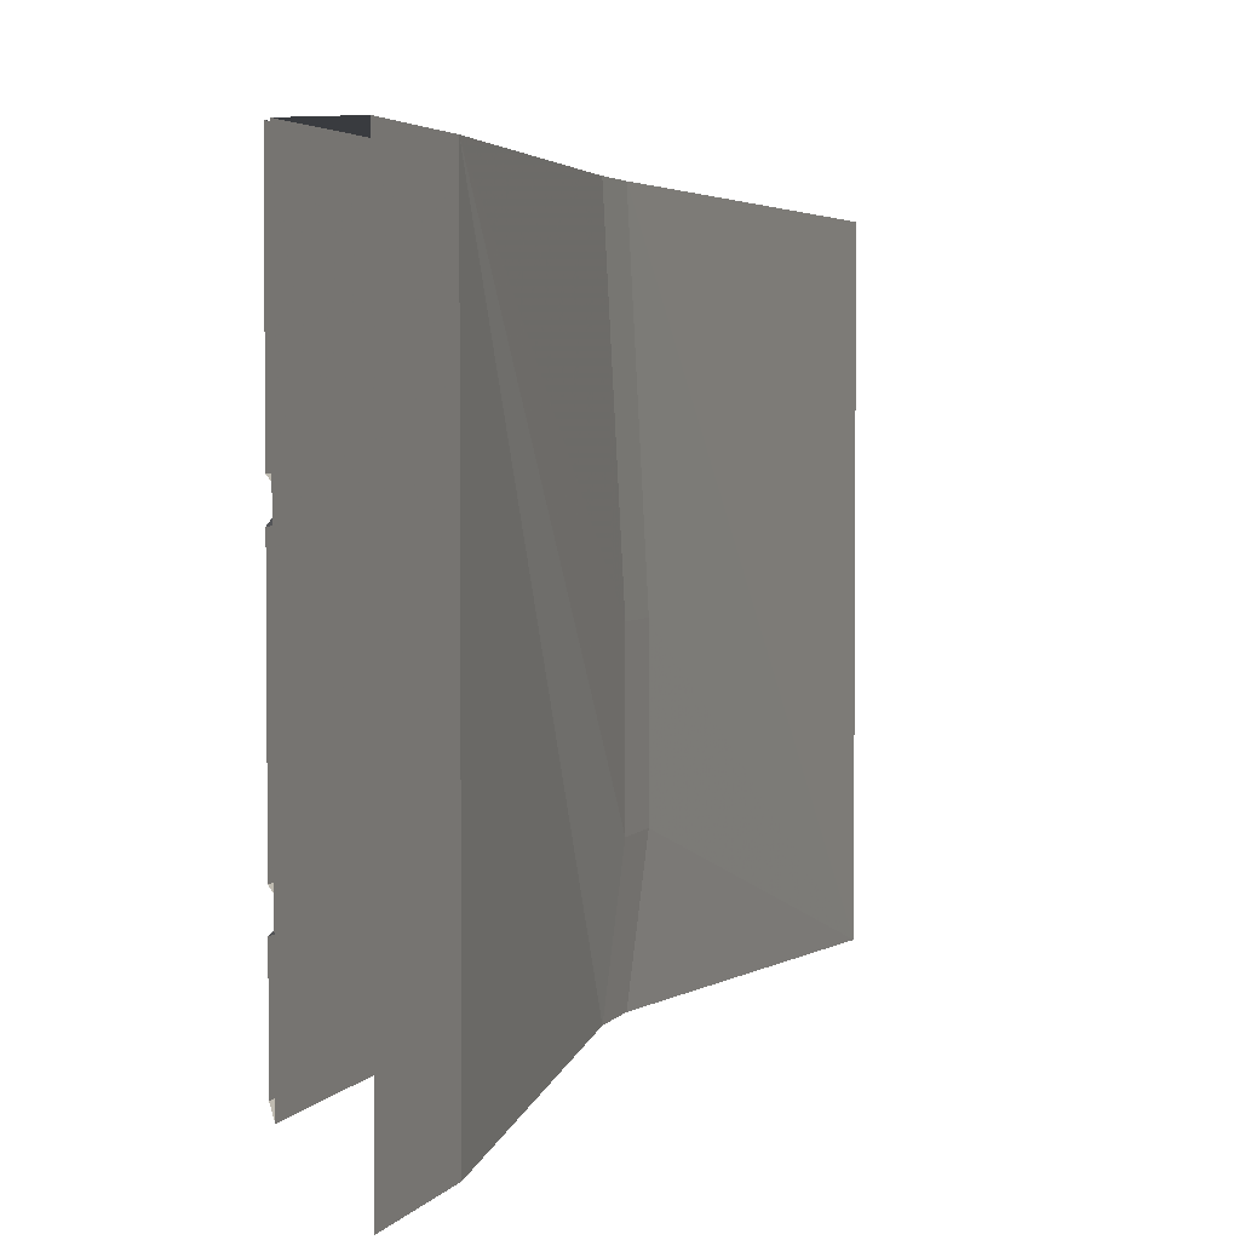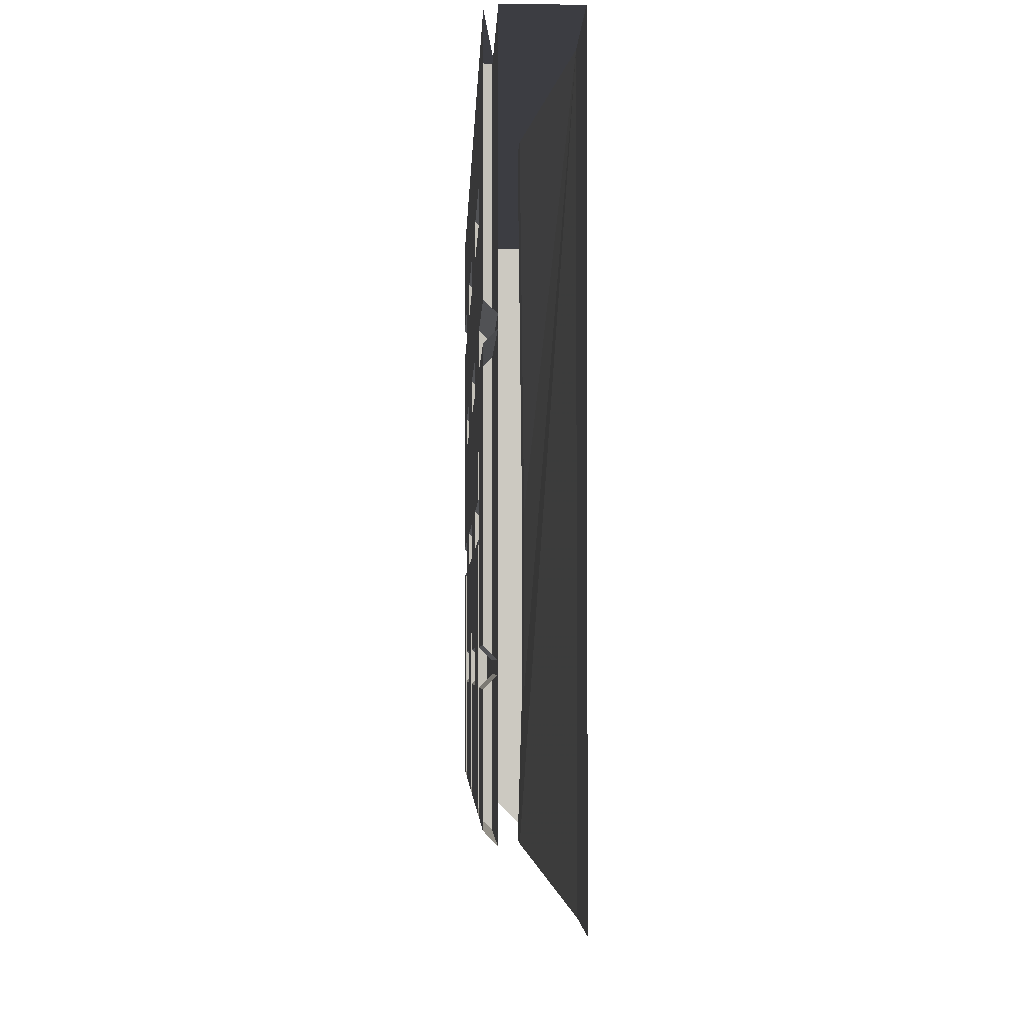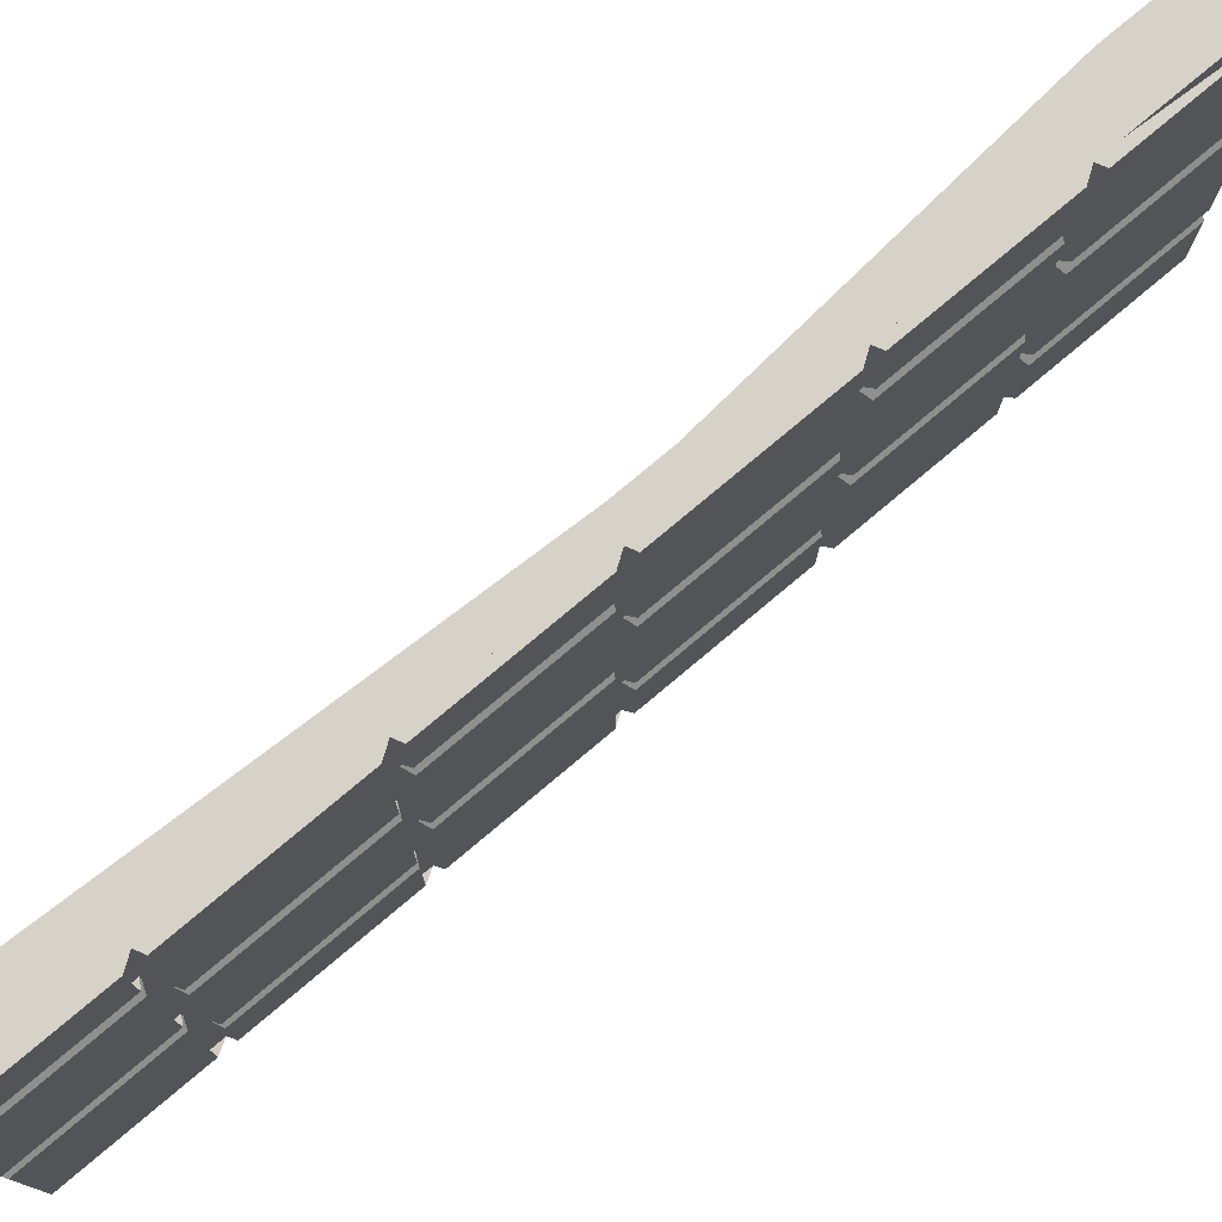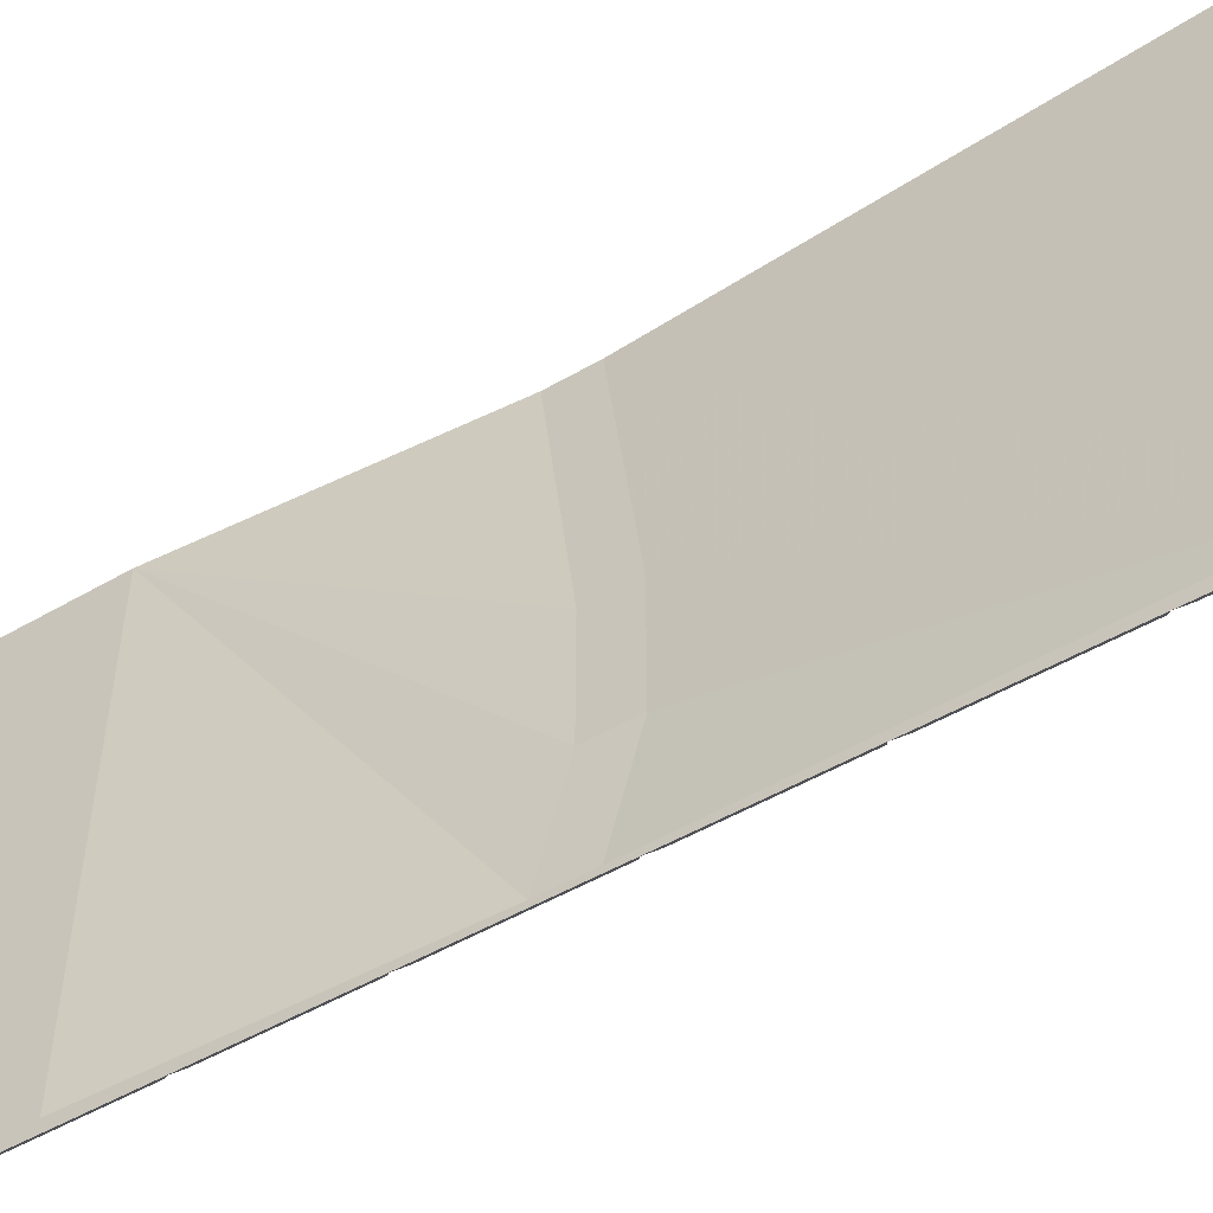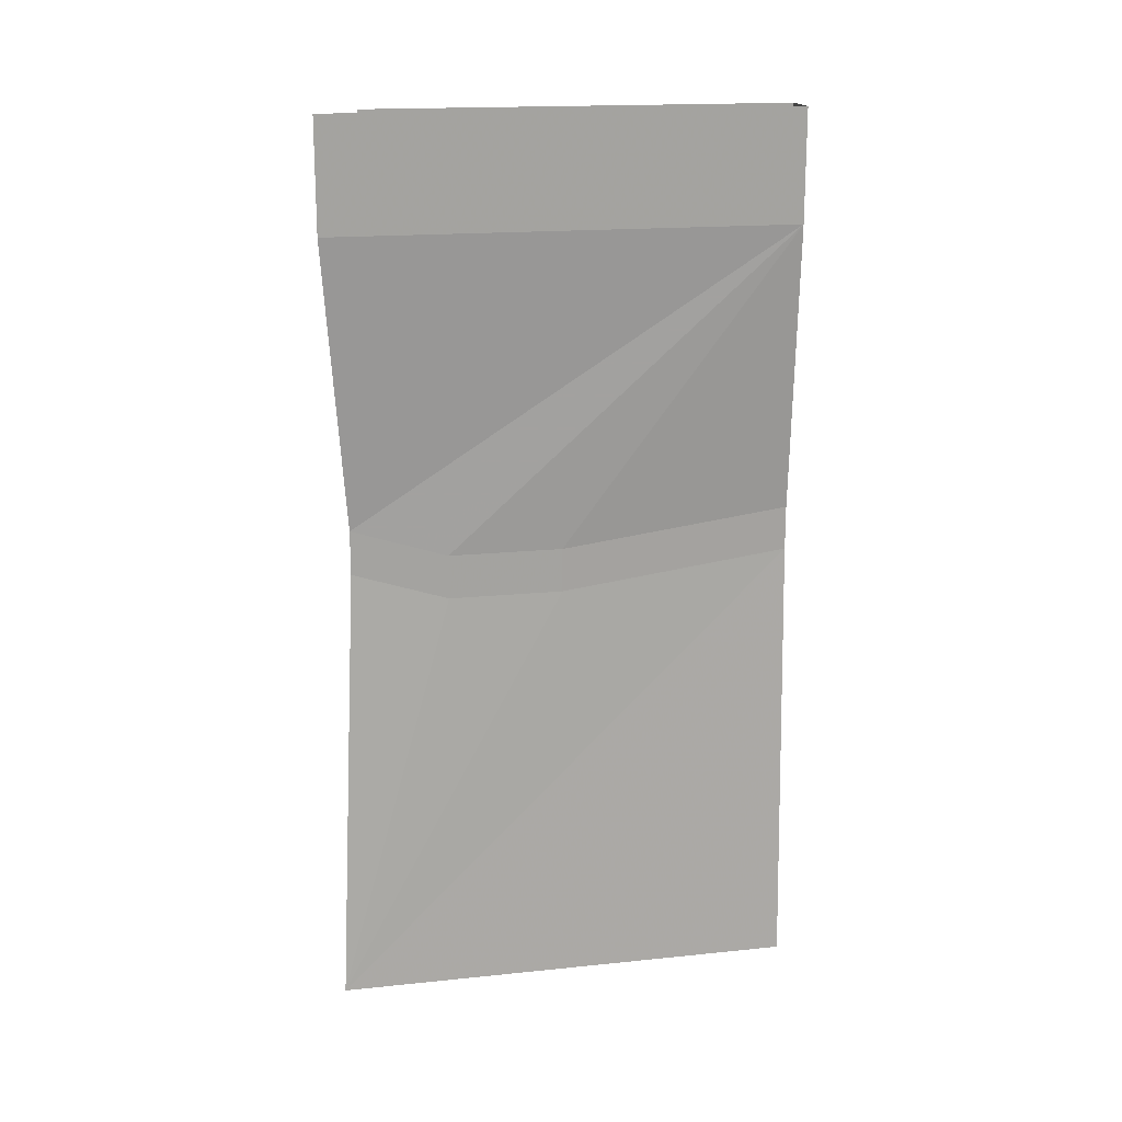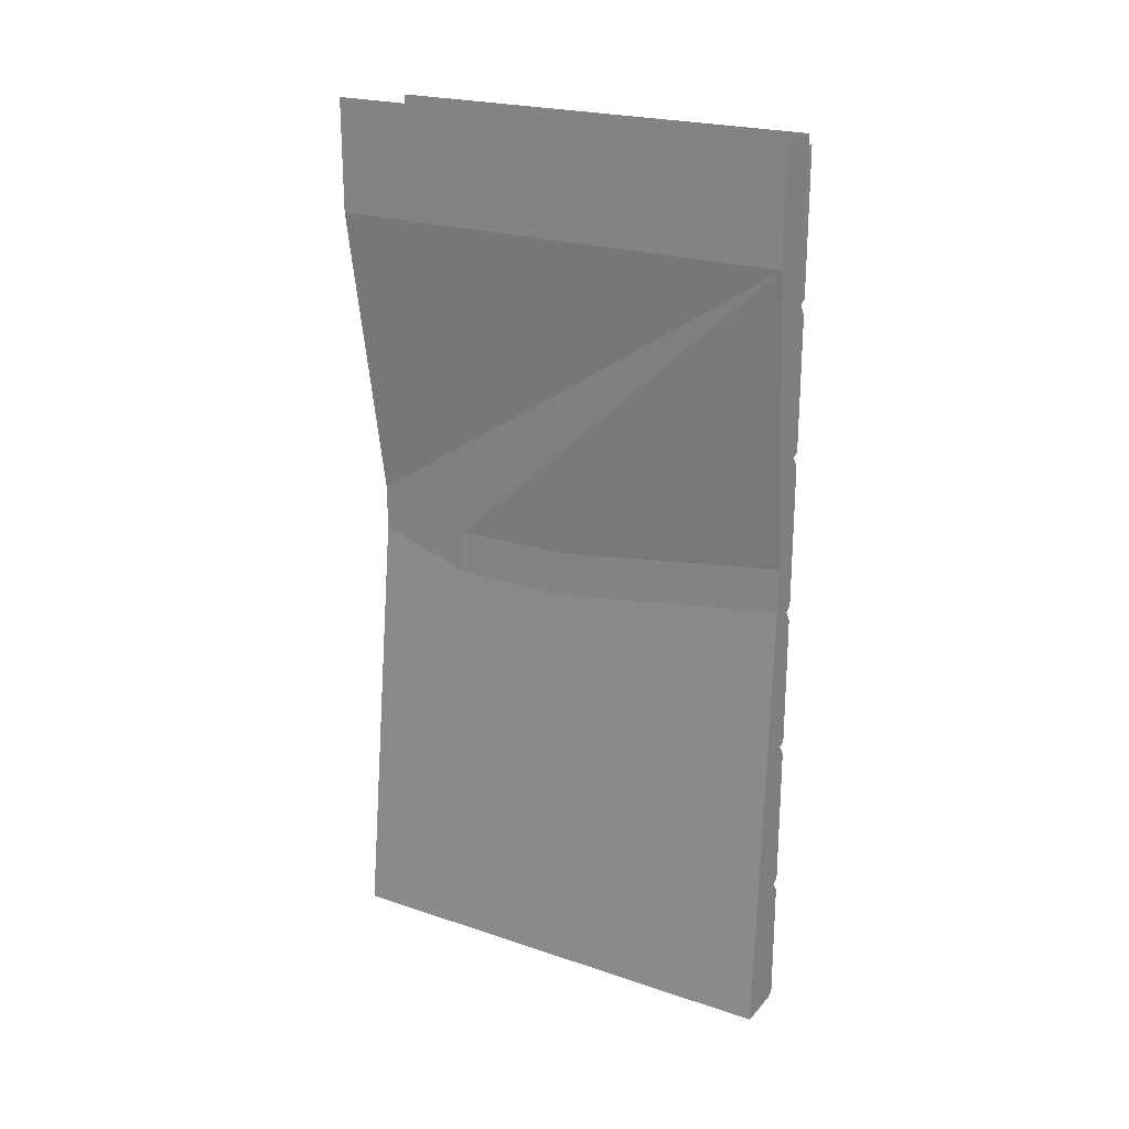
<metadata>
{"format":"obj","ext":"obj","renderer":"f3d","projection":"perspective","resolution":1024,"background":"white","views":[{"elev":3.3,"azim":-163.3,"up":"+Z"},{"elev":-2.9,"azim":178.5,"up":"+Z"},{"elev":77.7,"azim":50.0,"up":"+Z"},{"elev":-51.4,"azim":-57.8,"up":"+Z"},{"elev":17.4,"azim":-101.5,"up":"+Y"},{"elev":22.5,"azim":-59.9,"up":"+Y"}]}
</metadata>
<code>
v -0.3672 -1.578 0.5
v -0.3672 -1.578 0.1875
v -0.3672 -1.281 0.1875
v -0.3672 -1.281 0.5
v -0.3828 -1.258 0.5
v -0.3828 -1.586 0.5
v -0.3828 -1.586 0.1719
v -0.3828 -1.273 0.1719
v -0.3672 -1.578 0.1406
v -0.3672 -1.578 -0.1797
v -0.3672 -1.281 -0.1797
v -0.3672 -1.281 0.1406
v -0.3828 -1.273 0.1562
v -0.3828 -1.586 0.1562
v -0.3828 -1.586 -0.1953
v -0.3828 -1.273 -0.1953
v -0.3672 -1.578 -0.2266
v -0.3672 -1.578 -0.375
v -0.3672 -1.281 -0.375
v -0.3672 -1.281 -0.2266
v -0.3828 -1.273 -0.2109
v -0.3828 -1.586 -0.2109
v -0.3828 -1.586 -0.3906
v -0.3828 -1.258 -0.3906
v -0.3672 -1.609 0.3594
v -0.3672 -1.609 0.5
v -0.3672 -1.867 0.5
v -0.3672 -1.867 0.3594
v -0.3828 -1.875 0.3438
v -0.3828 -1.602 0.3438
v -0.3828 -1.875 0.5
v -0.4766 -1.875 0.5
v -0.3828 -1.875 -0.3906
v -0.3828 -0.625 -0.3906
v -0.3828 -0.625 0.5
v -0.3828 -0.2812 -0.3906
v -0.3828 -0.2812 0.5
v -0.3828 0 -0.3906
v -0.3828 0 0.5
v -0.4766 -0.125 0.5
v -0.4766 -0.2344 0.5
v -0.3828 -0.3203 0.5
v -0.3672 -0.3125 0.5
v -0.3672 -0.02344 0.5
v -0.3672 -0.02344 0.1875
v -0.3672 -0.3125 0.1875
v -0.3828 -0.3203 0.1719
v -0.3828 -0.01562 0.1719
v -0.3672 -1.609 -0.375
v -0.3672 -1.609 -0.05469
v -0.3672 -1.867 -0.05469
v -0.3672 -1.867 -0.375
v -0.3828 -1.602 -0.03906
v -0.3828 -1.875 -0.03906
v -0.3672 -1.609 -0.007812
v -0.3672 -1.609 0.3125
v -0.3672 -1.867 0.3125
v -0.3672 -1.867 -0.007812
v -0.3828 -1.875 -0.02344
v -0.3828 -1.602 -0.02344
v -0.3828 -1.602 0.3281
v -0.3828 -1.875 0.3281
v -0.3672 -0.9766 0.3594
v -0.3672 -0.9766 0.5
v -0.3672 -1.25 0.5
v -0.3672 -1.25 0.3594
v -0.3828 -1.258 0.3438
v -0.3828 -0.9688 0.3438
v -0.3828 -0.9531 0.5
v -0.4297 -0.9375 0.5
v -0.4766 -1.875 -0.4844
v -0.3672 -0.9766 -0.375
v -0.3672 -0.9766 -0.05469
v -0.3672 -1.25 -0.05469
v -0.3672 -1.25 -0.375
v -0.3828 -0.9531 -0.3906
v -0.3828 -0.9688 -0.03906
v -0.3828 -1.258 -0.03906
v -0.3672 -0.9766 -0.007812
v -0.3672 -0.9766 0.3125
v -0.3672 -1.25 0.3125
v -0.3672 -1.25 -0.007812
v -0.3828 -1.258 -0.02344
v -0.3828 -0.9688 -0.02344
v -0.3828 -0.9688 0.3281
v -0.3828 -1.258 0.3281
v -0.3672 -0.9453 0.5
v -0.3672 -0.9453 0.1875
v -0.3672 -0.6484 0.1875
v -0.3672 -0.6484 0.5
v -0.3828 -0.9531 0.1719
v -0.3828 -0.6406 0.1719
v -0.3672 -0.9453 0.1406
v -0.3672 -0.9453 -0.1797
v -0.3672 -0.6484 -0.1797
v -0.3672 -0.6484 0.1406
v -0.3828 -0.6406 0.1562
v -0.3828 -0.9531 0.1562
v -0.3828 -0.9531 -0.1953
v -0.3828 -0.6406 -0.1953
v -0.3672 -0.9453 -0.2266
v -0.3672 -0.9453 -0.375
v -0.3672 -0.6484 -0.375
v -0.3672 -0.6484 -0.2266
v -0.3828 -0.6406 -0.2109
v -0.3828 -0.9531 -0.2109
v -0.3672 -0.3438 0.3594
v -0.3672 -0.3438 0.5
v -0.3672 -0.6172 0.5
v -0.3672 -0.6172 0.3594
v -0.3828 -0.625 0.3438
v -0.3828 -0.3359 0.3438
v -0.4297 -0.8438 0.5
v -0.4375 -1 0.007812
v -0.4375 -1 -0.2344
v -0.4297 -0.9375 -0.4375
v -0.4375 -0.9062 -0.2344
v -0.4297 -0.8438 -0.4375
v -0.4766 -0.2344 -0.4844
v -0.4766 -0.125 -0.4844
v -0.4766 -0.08594 0.5
v -0.4766 -0.08594 -0.4844
v -0.4766 0 0.5
v -0.4766 0 -0.4844
v -0.3672 -0.3438 -0.375
v -0.3672 -0.3438 -0.05469
v -0.3672 -0.6172 -0.05469
v -0.3672 -0.6172 -0.375
v -0.3828 -0.3203 -0.3906
v -0.3828 -0.3359 -0.03906
v -0.3828 -0.625 -0.03906
v -0.3672 -0.3438 -0.007812
v -0.3672 -0.3438 0.3125
v -0.3672 -0.6172 0.3125
v -0.3672 -0.6172 -0.007812
v -0.3828 -0.625 -0.02344
v -0.3828 -0.3359 -0.02344
v -0.3828 -0.3359 0.3281
v -0.3828 -0.625 0.3281
v -0.3672 -0.3125 -0.375
v -0.3672 -0.3125 -0.2266
v -0.3828 -0.3203 -0.2109
v -0.3672 -0.02344 -0.375
v -0.3672 -0.02344 -0.2266
v -0.3828 -0.01562 -0.2109
v -0.4375 -0.9062 0.007812
v -0.3672 -0.3125 0.1406
v -0.3672 -0.3125 -0.1797
v -0.3672 -0.02344 -0.1797
v -0.3672 -0.02344 0.1406
v -0.3828 -0.01562 0.1562
v -0.3828 -0.3203 0.1562
v -0.3828 -0.3203 -0.1953
v -0.3828 -0.01562 -0.1953
f 1 2 3
f 1 3 4
f 1 6 2
f 2 6 7
f 2 7 3
f 3 7 8
f 9 10 11
f 9 11 12
f 9 12 13
f 9 13 14
f 9 14 10
f 10 14 15
f 10 15 11
f 11 15 16
f 17 18 19
f 17 19 20
f 17 20 21
f 17 21 22
f 17 22 18
f 18 22 23
f 1 4 5
f 1 5 6
f 18 23 19
f 19 23 24
f 31 27 6
f 31 6 32
f 31 33 24
f 31 24 5
f 49 52 33
f 49 33 23
f 5 65 69
f 5 69 70
f 5 70 6
f 6 70 32
f 72 75 24
f 72 24 76
f 6 27 26
f 69 65 64
f 25 26 27
f 25 27 28
f 25 28 29
f 25 29 30
f 29 28 27
f 29 27 31
f 49 50 51
f 49 51 52
f 51 50 53
f 51 53 54
f 51 54 33
f 51 33 52
f 31 32 33
f 32 71 33
f 5 24 34
f 5 34 35
f 79 80 81
f 79 81 82
f 79 82 83
f 79 83 84
f 81 80 85
f 81 85 86
f 81 86 83
f 81 83 82
f 87 88 89
f 87 89 90
f 87 90 35
f 87 35 69
f 87 69 88
f 88 69 91
f 88 91 89
f 89 91 92
f 101 102 103
f 101 103 104
f 101 104 105
f 101 105 106
f 101 106 102
f 102 106 76
f 102 76 103
f 103 76 34
f 35 113 69
f 69 113 70
f 70 113 114
f 116 115 117
f 116 117 118
f 115 146 117
f 113 146 114
f 114 146 115
f 35 34 36
f 35 36 37
f 93 94 95
f 93 95 96
f 93 96 97
f 93 97 98
f 93 98 94
f 94 98 99
f 94 99 95
f 95 99 100
f 107 108 109
f 107 109 110
f 107 110 111
f 107 111 112
f 111 110 109
f 111 109 35
f 35 109 42
f 35 42 41
f 35 41 113
f 118 117 41
f 118 41 119
f 125 126 127
f 125 127 128
f 125 128 34
f 125 34 129
f 127 126 130
f 127 130 131
f 127 131 34
f 127 34 128
f 132 133 134
f 132 134 135
f 132 135 136
f 132 136 137
f 134 133 138
f 134 138 139
f 134 139 136
f 134 136 135
f 42 109 108
f 117 146 41
f 41 146 113
f 37 36 38
f 37 38 39
f 37 39 40
f 37 40 41
f 119 41 40
f 119 40 120
f 147 148 149
f 147 149 150
f 147 150 151
f 147 151 152
f 147 152 148
f 148 152 153
f 148 153 149
f 149 153 154
f 40 39 121
f 121 39 123
f 37 41 42
f 37 42 43
f 37 43 44
f 44 43 45
f 45 43 46
f 45 46 47
f 45 47 48
f 46 43 42
f 46 42 47
f 140 141 142
f 140 142 129
f 140 129 143
f 140 143 141
f 141 143 144
f 141 144 145
f 141 145 142
f 129 38 143
f 55 56 57
f 55 57 58
f 55 58 59
f 55 59 60
f 57 56 61
f 57 61 62
f 57 62 59
f 57 59 58
f 63 64 65
f 63 65 66
f 63 66 67
f 63 67 68
f 67 66 65
f 67 65 5
f 72 73 74
f 72 74 75
f 74 73 77
f 74 77 78
f 74 78 24
f 74 24 75
f 32 70 71
f 70 114 71
f 71 114 115
f 71 115 116
f 120 40 121
f 120 121 122
f 122 121 123
f 122 123 124

</code>
